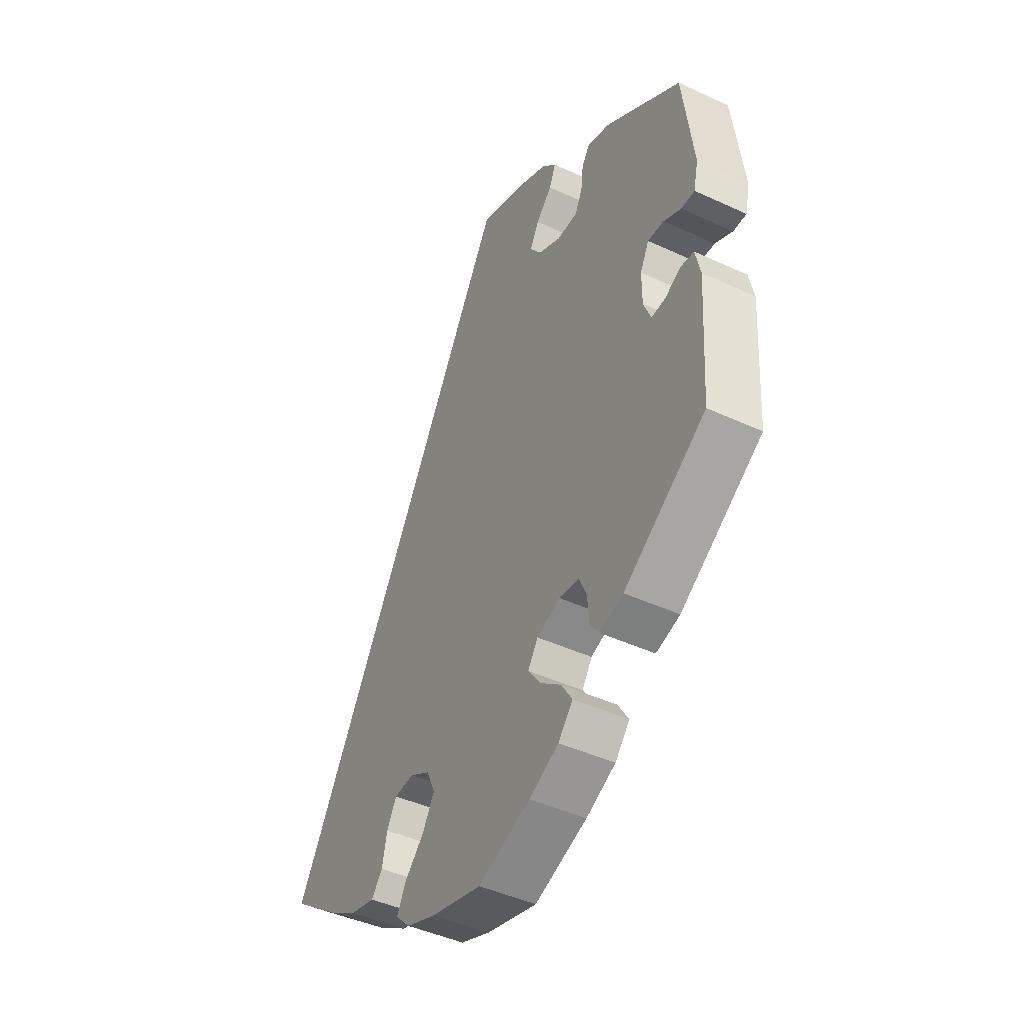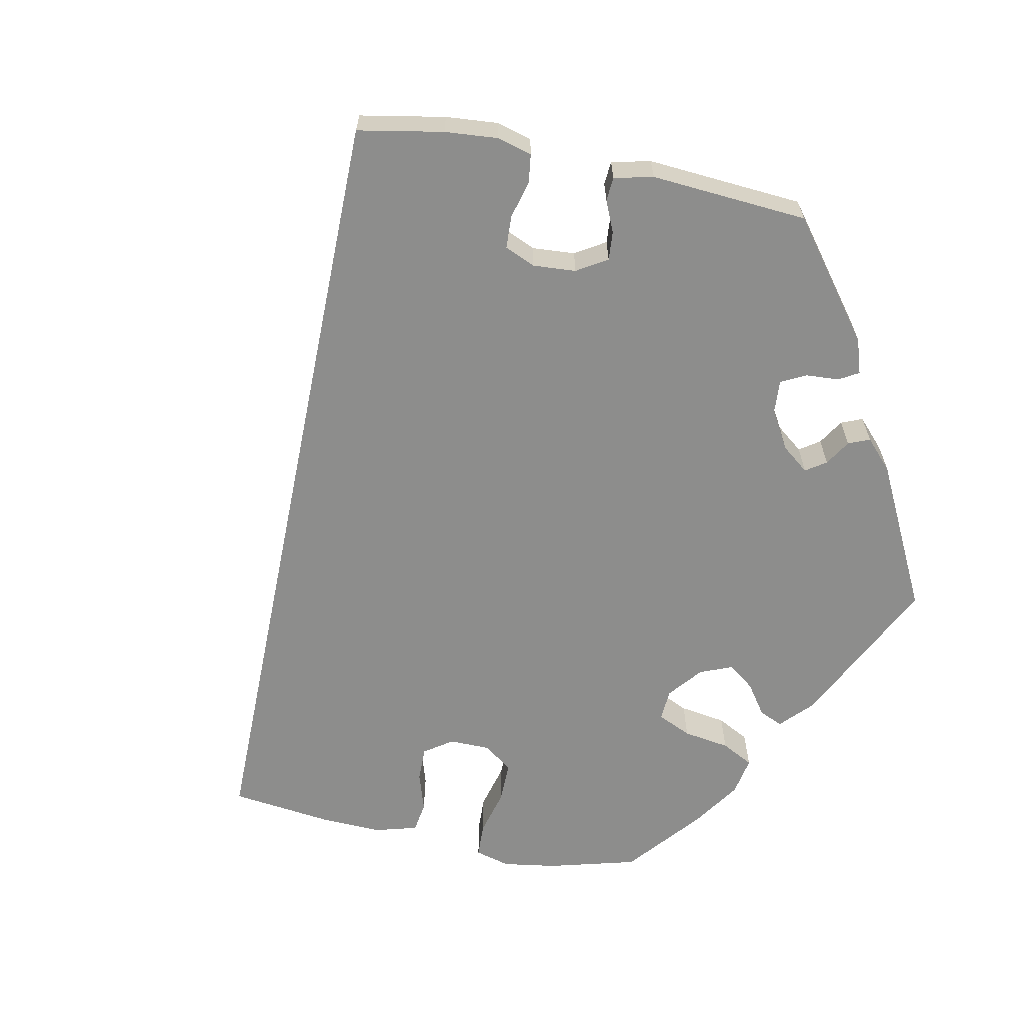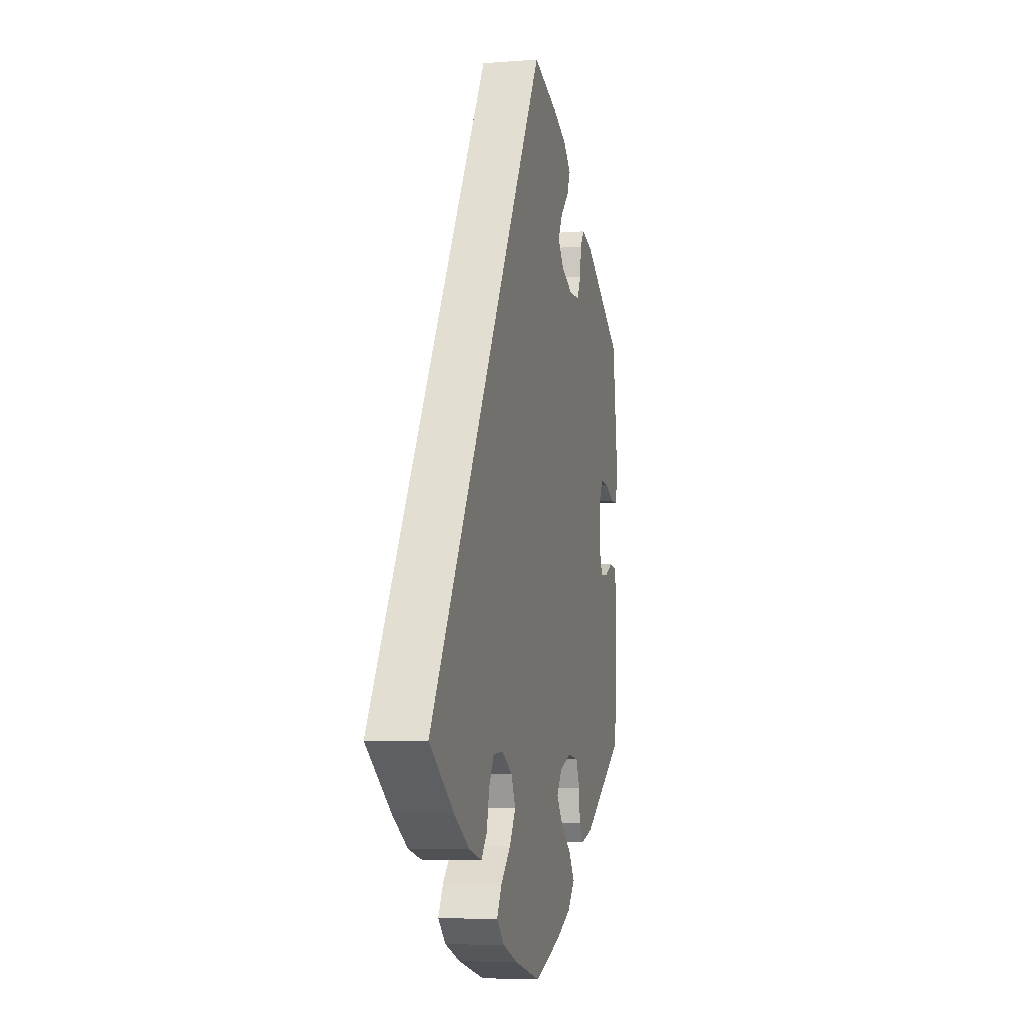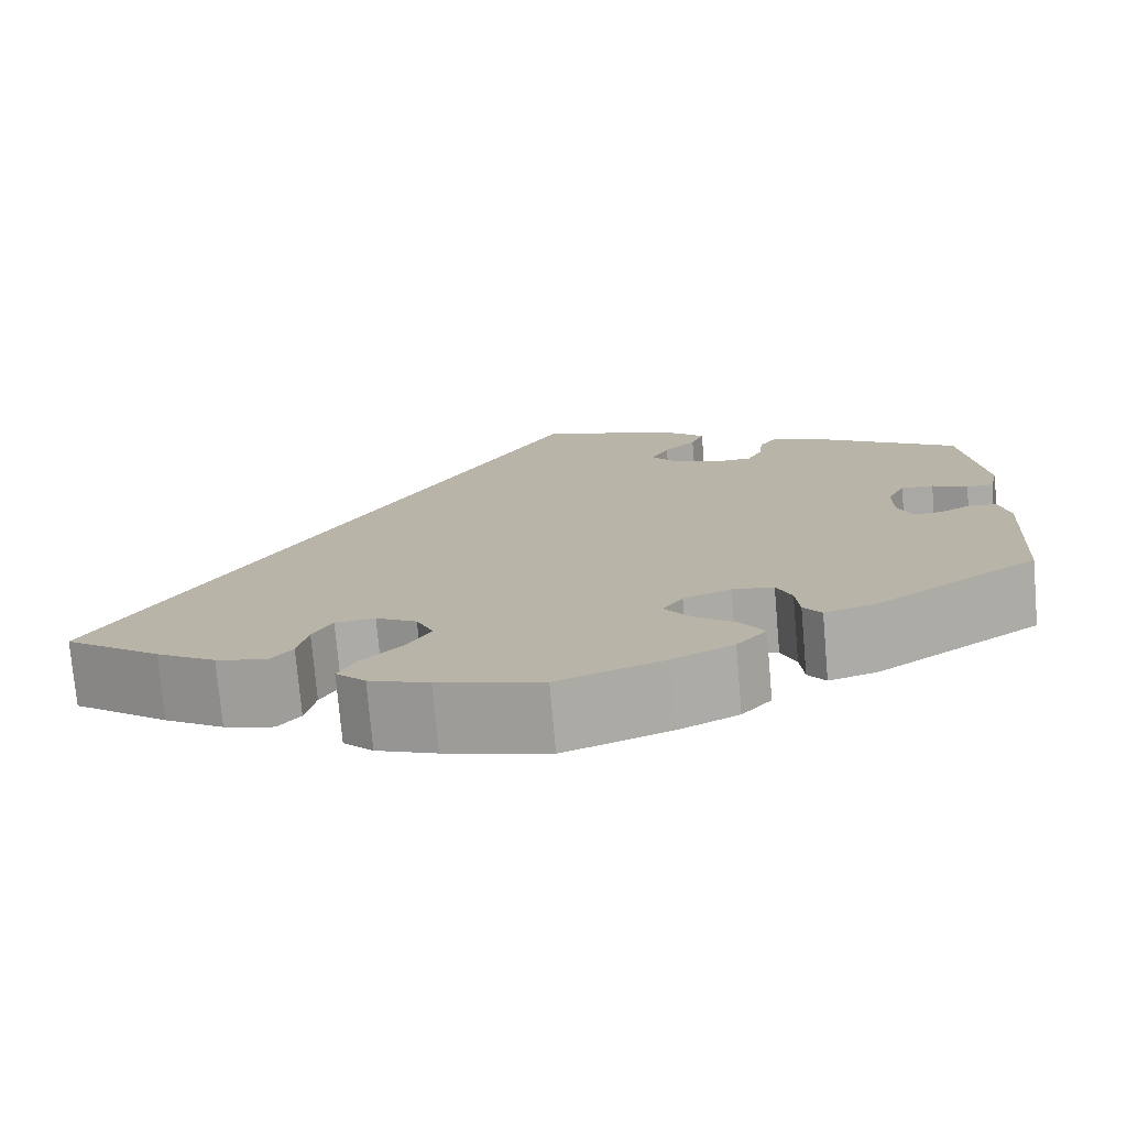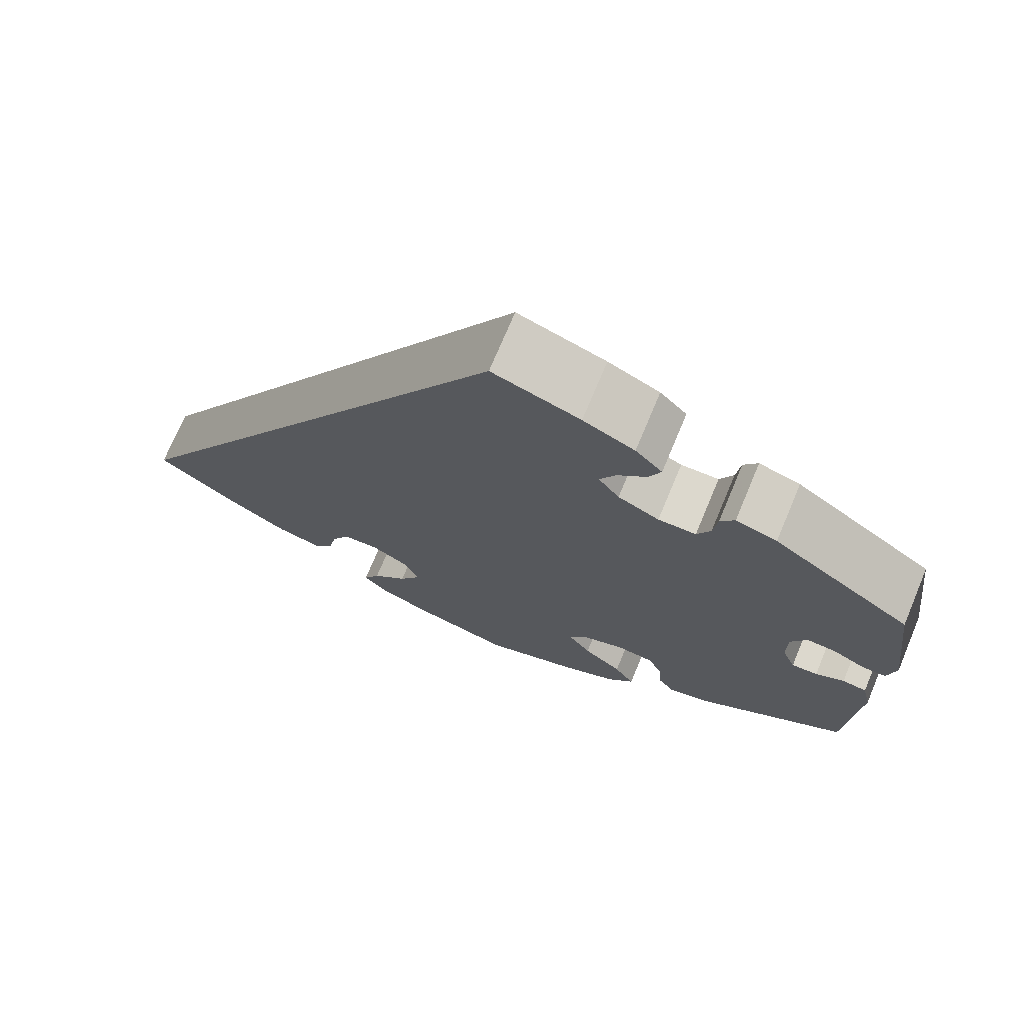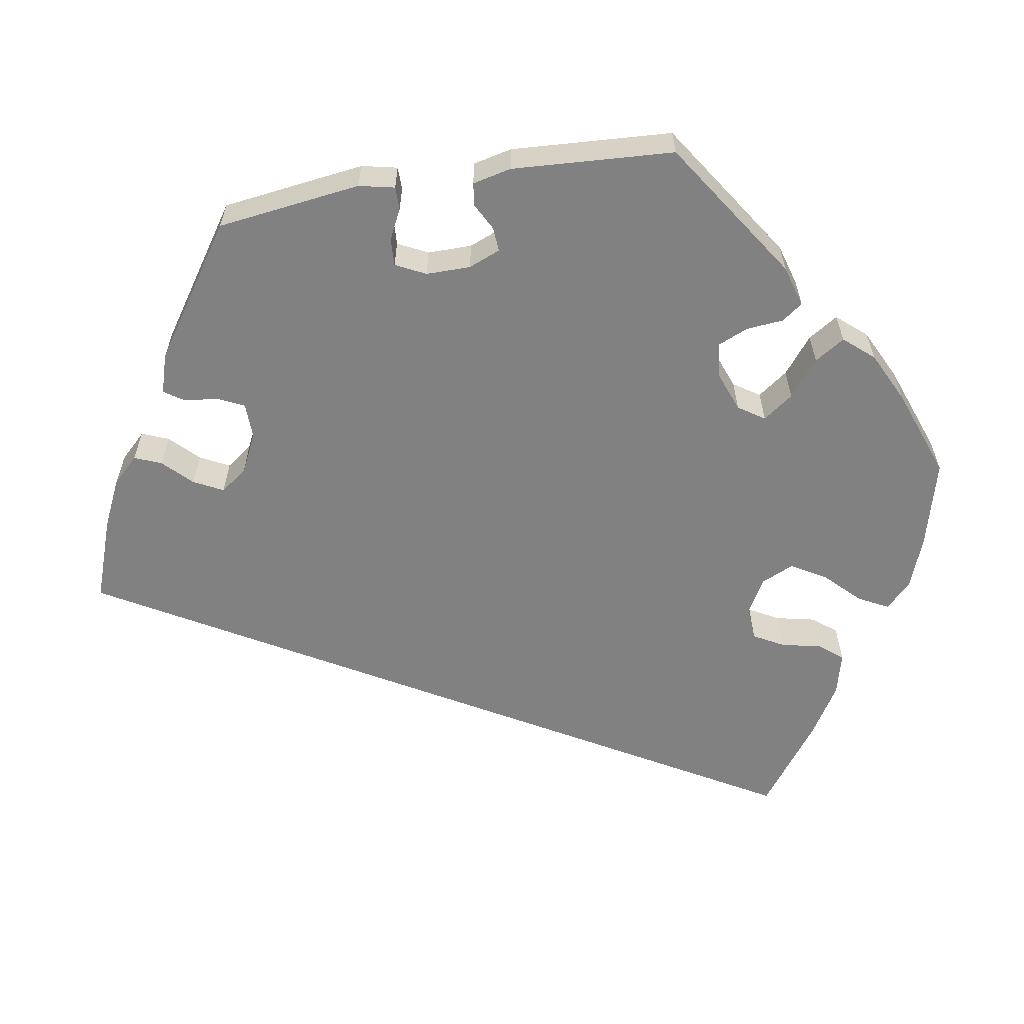
<metadata>
{"format":"obj","ext":"obj","renderer":"f3d","projection":"perspective","resolution":1024,"background":"white","views":[{"elev":-44.6,"azim":61.6,"up":"+Z"},{"elev":-64.5,"azim":18.6,"up":"+Y"},{"elev":-5.8,"azim":-76.4,"up":"+Z"},{"elev":-75.7,"azim":5.0,"up":"+Z"},{"elev":72.8,"azim":22.7,"up":"+Z"},{"elev":-60.5,"azim":99.7,"up":"+Y"}]}
</metadata>
<code>
v 0.523 0.07 0.107
v 0.513 0.07 0.062
v 0.484 0.07 0.062
v 0.446 0.07 0.081
v 0.411 0.07 0.083
v 0.392 0.07 0.045
v 0.392 0.07 -0.011
v 0.408 0.07 -0.051
v 0.439 0.07 -0.049
v 0.473 0.07 -0.031
v 0.502 0.07 -0.035
v 0.513 0.07 -0.084
v 0.5 0.07 -0.289
v 0.322 0.07 -0.406
v 0.27 0.07 -0.421
v 0.251 0.07 -0.395
v 0.247 0.07 -0.348
v 0.231 0.07 -0.31
v 0.187 0.07 -0.304
v 0.136 0.07 -0.323
v 0.114 0.07 -0.356
v 0.141 0.07 -0.394
v 0.187 0.07 -0.431
v 0.211 0.07 -0.469
v 0.179 0.07 -0.506
v 0.115 0.07 -0.537
v 0.001 0.07 -0.578
v -0.11 0.07 -0.548
v -0.174 0.07 -0.523
v -0.206 0.07 -0.491
v -0.186 0.07 -0.453
v -0.144 0.07 -0.411
v -0.118 0.07 -0.367
v -0.136 0.07 -0.326
v -0.18 0.07 -0.3
v -0.223 0.07 -0.303
v -0.244 0.07 -0.341
v -0.255 0.07 -0.391
v -0.279 0.07 -0.421
v -0.333 0.07 -0.407
v -0.397 0.07 -0.367
v -0.501 0.07 -0.289
v 0 0.07 0.578
v 0.104 0.07 0.541
v 0.165 0.07 0.512
v 0.197 0.07 0.479
v 0.183 0.07 0.445
v 0.148 0.07 0.41
v 0.129 0.07 0.373
v 0.154 0.07 0.339
v 0.203 0.07 0.315
v 0.248 0.07 0.316
v 0.264 0.07 0.349
v 0.269 0.07 0.392
v 0.286 0.07 0.417
v 0.335 0.07 0.402
v 0.5 0.07 0.289
v 0.523 0 0.107
v 0.513 0 0.062
v 0.484 0 0.062
v 0.446 0 0.081
v 0.411 0 0.083
v 0.392 0 0.045
v 0.392 0 -0.011
v 0.408 0 -0.051
v 0.439 0 -0.049
v 0.473 0 -0.031
v 0.502 0 -0.035
v 0.513 0 -0.084
v 0.5 0 -0.289
v 0.322 0 -0.406
v 0.27 0 -0.421
v 0.251 0 -0.395
v 0.247 0 -0.348
v 0.231 0 -0.31
v 0.187 0 -0.304
v 0.136 0 -0.323
v 0.114 0 -0.356
v 0.141 0 -0.394
v 0.187 0 -0.431
v 0.211 0 -0.469
v 0.179 0 -0.506
v 0.115 0 -0.537
v 0.001 0 -0.578
v -0.11 0 -0.548
v -0.174 0 -0.523
v -0.206 0 -0.491
v -0.186 0 -0.453
v -0.144 0 -0.411
v -0.118 0 -0.367
v -0.136 0 -0.326
v -0.18 0 -0.3
v -0.223 0 -0.303
v -0.244 0 -0.341
v -0.255 0 -0.391
v -0.279 0 -0.421
v -0.333 0 -0.407
v -0.397 0 -0.367
v -0.501 0 -0.289
v 0 0 0.578
v 0.104 0 0.541
v 0.165 0 0.512
v 0.197 0 0.479
v 0.183 0 0.445
v 0.148 0 0.41
v 0.129 0 0.373
v 0.154 0 0.339
v 0.203 0 0.315
v 0.248 0 0.316
v 0.264 0 0.349
v 0.269 0 0.392
v 0.286 0 0.417
v 0.335 0 0.402
v 0.5 0 0.289
f 53 54 55 56
f 52 53 56 57
f 51 52 57 1
f 45 46 47 48
f 45 48 49
f 44 45 49
f 43 44 49
f 42 43 49
f 41 42 49 50
f 37 38 39 40
f 36 37 40 41
f 29 30 31 32
f 29 32 33
f 28 29 33
f 27 28 33
f 26 27 33 34
f 22 23 24 25
f 21 22 25 26
f 14 15 16 17
f 14 17 18
f 13 14 18
f 12 13 18 19
f 9 10 11 12
f 8 9 12 19
f 1 2 3 4
f 1 4 5
f 51 1 5
f 36 41 50 51
f 35 36 51 5
f 34 35 5 6
f 21 26 34
f 20 21 34
f 20 34 6 7
f 7 8 19 20
f 113 112 111 110
f 114 113 110 109
f 58 114 109 108
f 105 104 103 102
f 106 105 102
f 106 102 101
f 106 101 100
f 106 100 99
f 107 106 99 98
f 97 96 95 94
f 98 97 94 93
f 89 88 87 86
f 90 89 86
f 90 86 85
f 90 85 84
f 91 90 84 83
f 82 81 80 79
f 83 82 79 78
f 74 73 72 71
f 75 74 71
f 75 71 70
f 76 75 70 69
f 69 68 67 66
f 76 69 66 65
f 61 60 59 58
f 62 61 58
f 62 58 108
f 108 107 98 93
f 62 108 93 92
f 63 62 92 91
f 91 83 78
f 91 78 77
f 64 63 91 77
f 77 76 65 64
f 1 58 59 2
f 2 59 60 3
f 3 60 61 4
f 4 61 62 5
f 5 62 63 6
f 6 63 64 7
f 7 64 65 8
f 8 65 66 9
f 9 66 67 10
f 10 67 68 11
f 11 68 69 12
f 12 69 70 13
f 13 70 71 14
f 14 71 72 15
f 15 72 73 16
f 16 73 74 17
f 17 74 75 18
f 18 75 76 19
f 19 76 77 20
f 20 77 78 21
f 21 78 79 22
f 22 79 80 23
f 23 80 81 24
f 24 81 82 25
f 25 82 83 26
f 26 83 84 27
f 27 84 85 28
f 28 85 86 29
f 29 86 87 30
f 30 87 88 31
f 31 88 89 32
f 32 89 90 33
f 33 90 91 34
f 34 91 92 35
f 35 92 93 36
f 36 93 94 37
f 37 94 95 38
f 38 95 96 39
f 39 96 97 40
f 40 97 98 41
f 41 98 99 42
f 42 99 100 43
f 43 100 101 44
f 44 101 102 45
f 45 102 103 46
f 46 103 104 47
f 47 104 105 48
f 48 105 106 49
f 49 106 107 50
f 50 107 108 51
f 51 108 109 52
f 52 109 110 53
f 53 110 111 54
f 54 111 112 55
f 55 112 113 56
f 56 113 114 57
f 57 114 58 1

</code>
